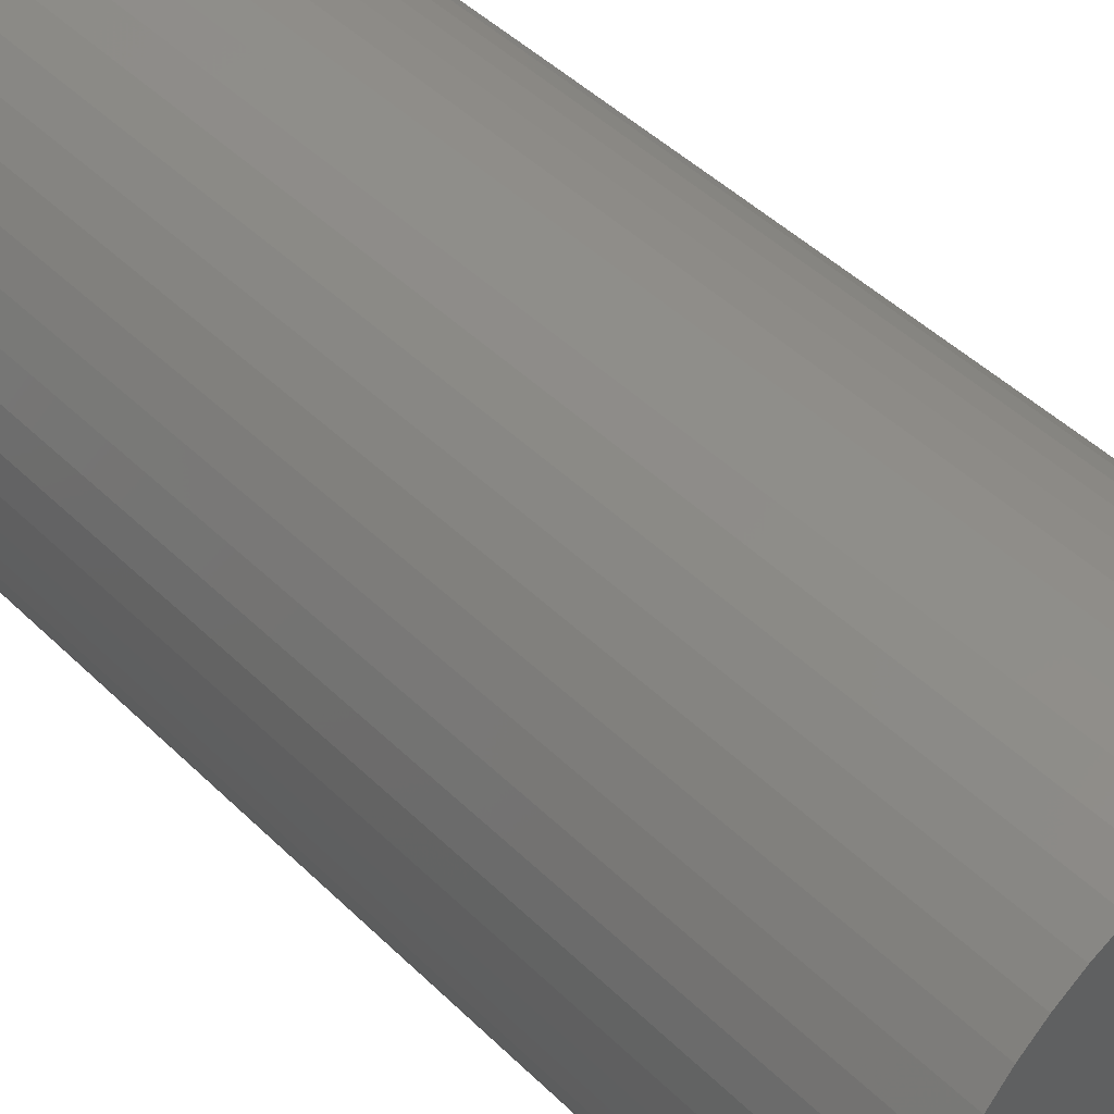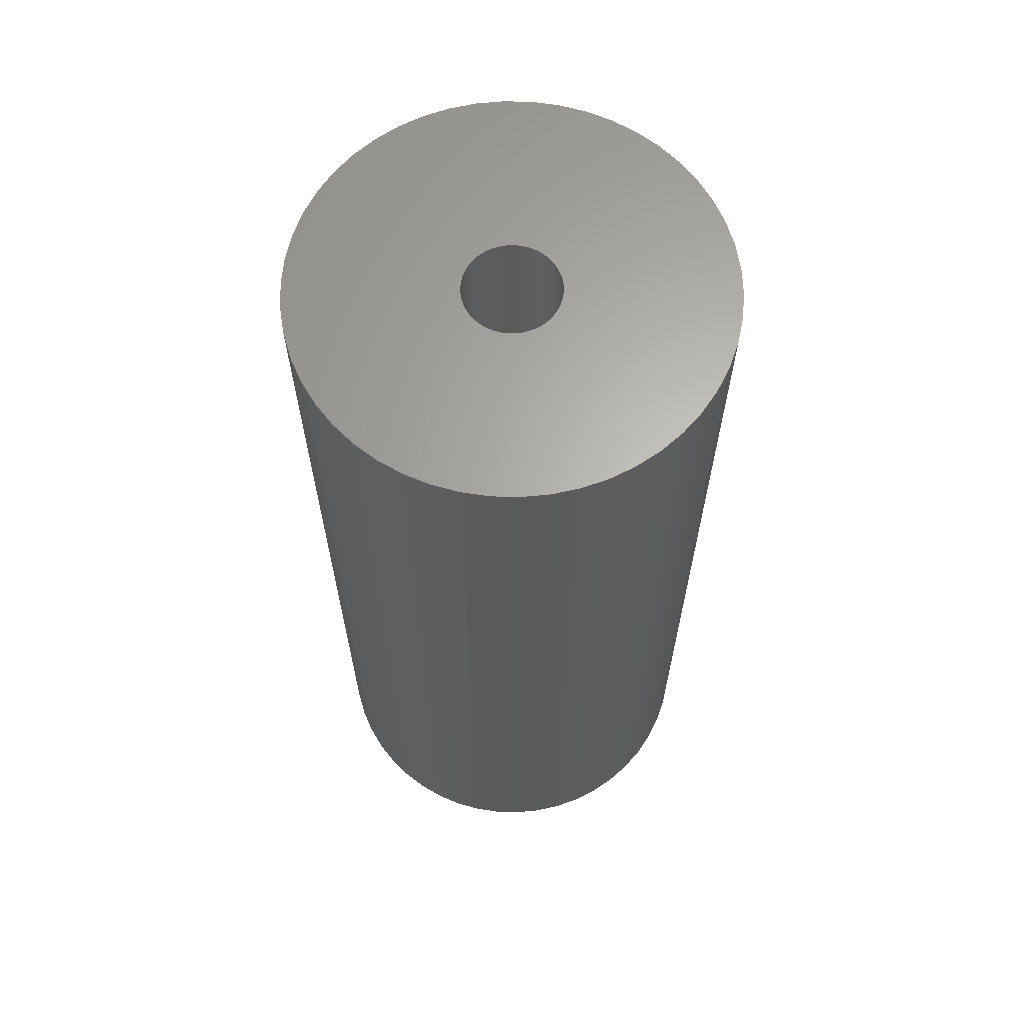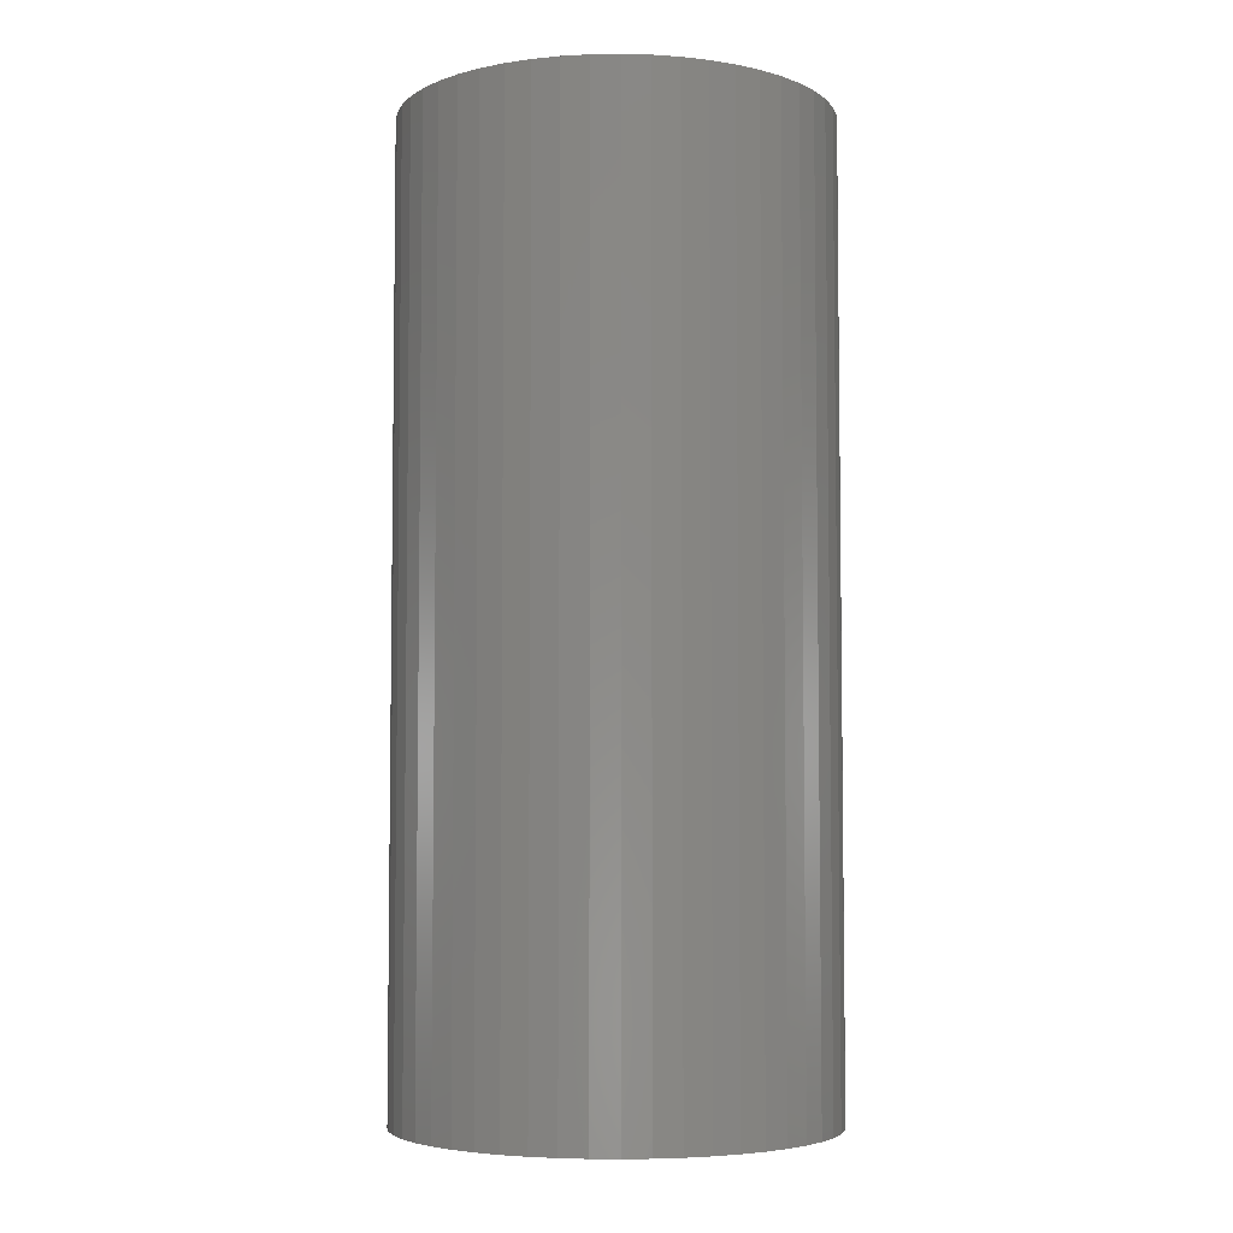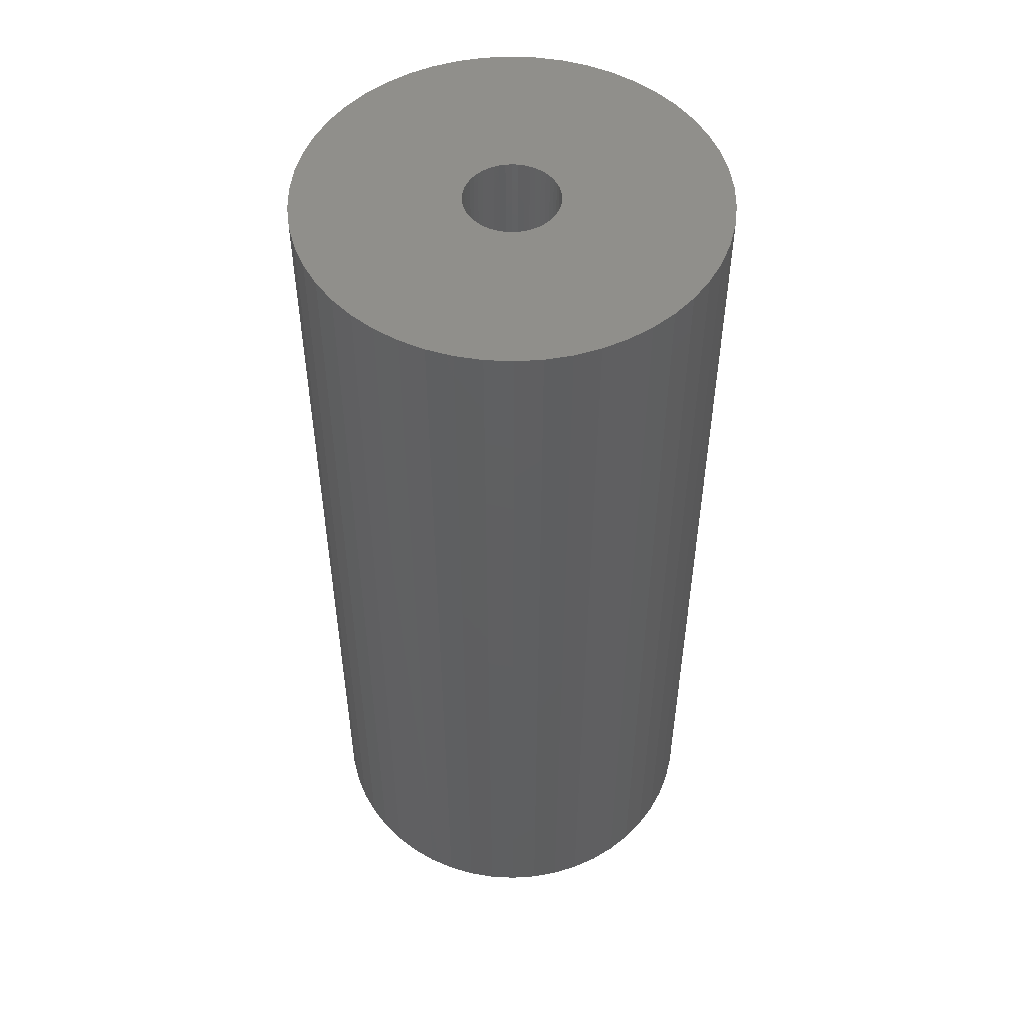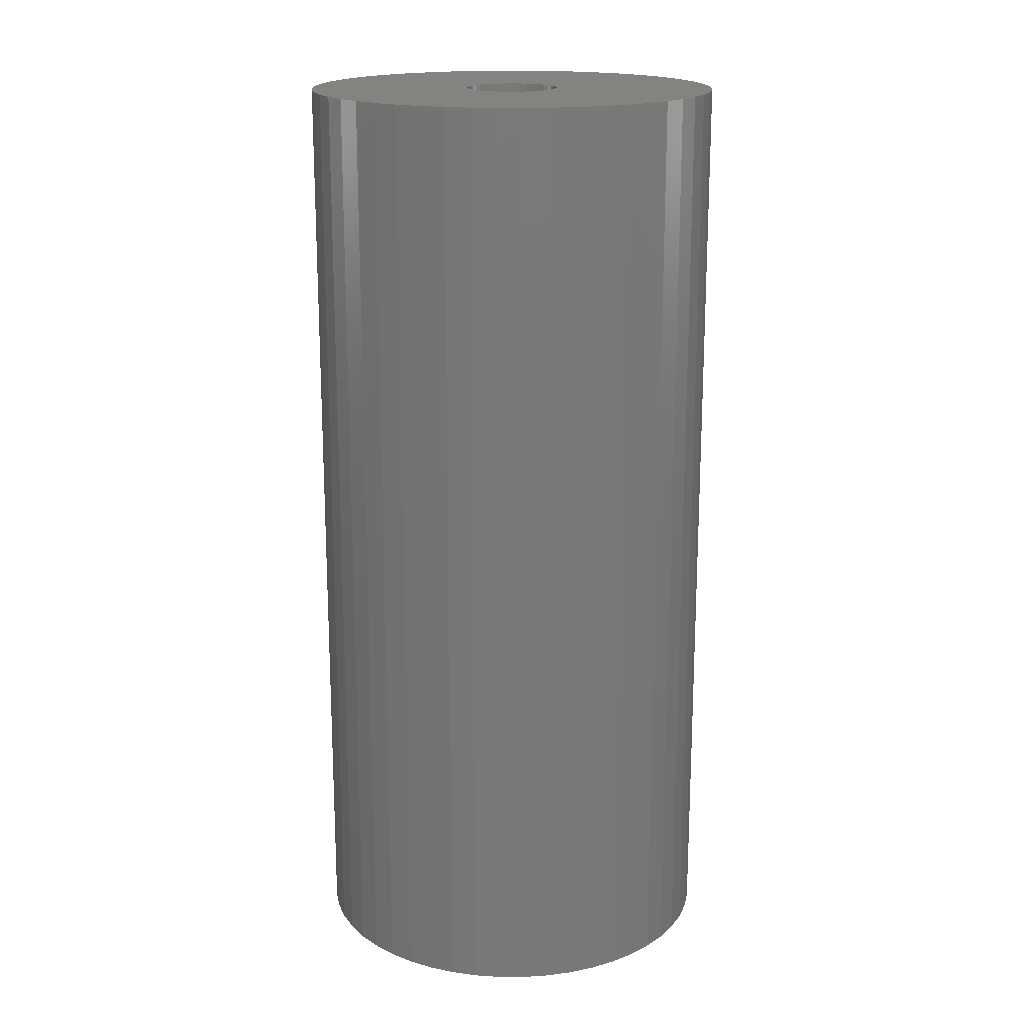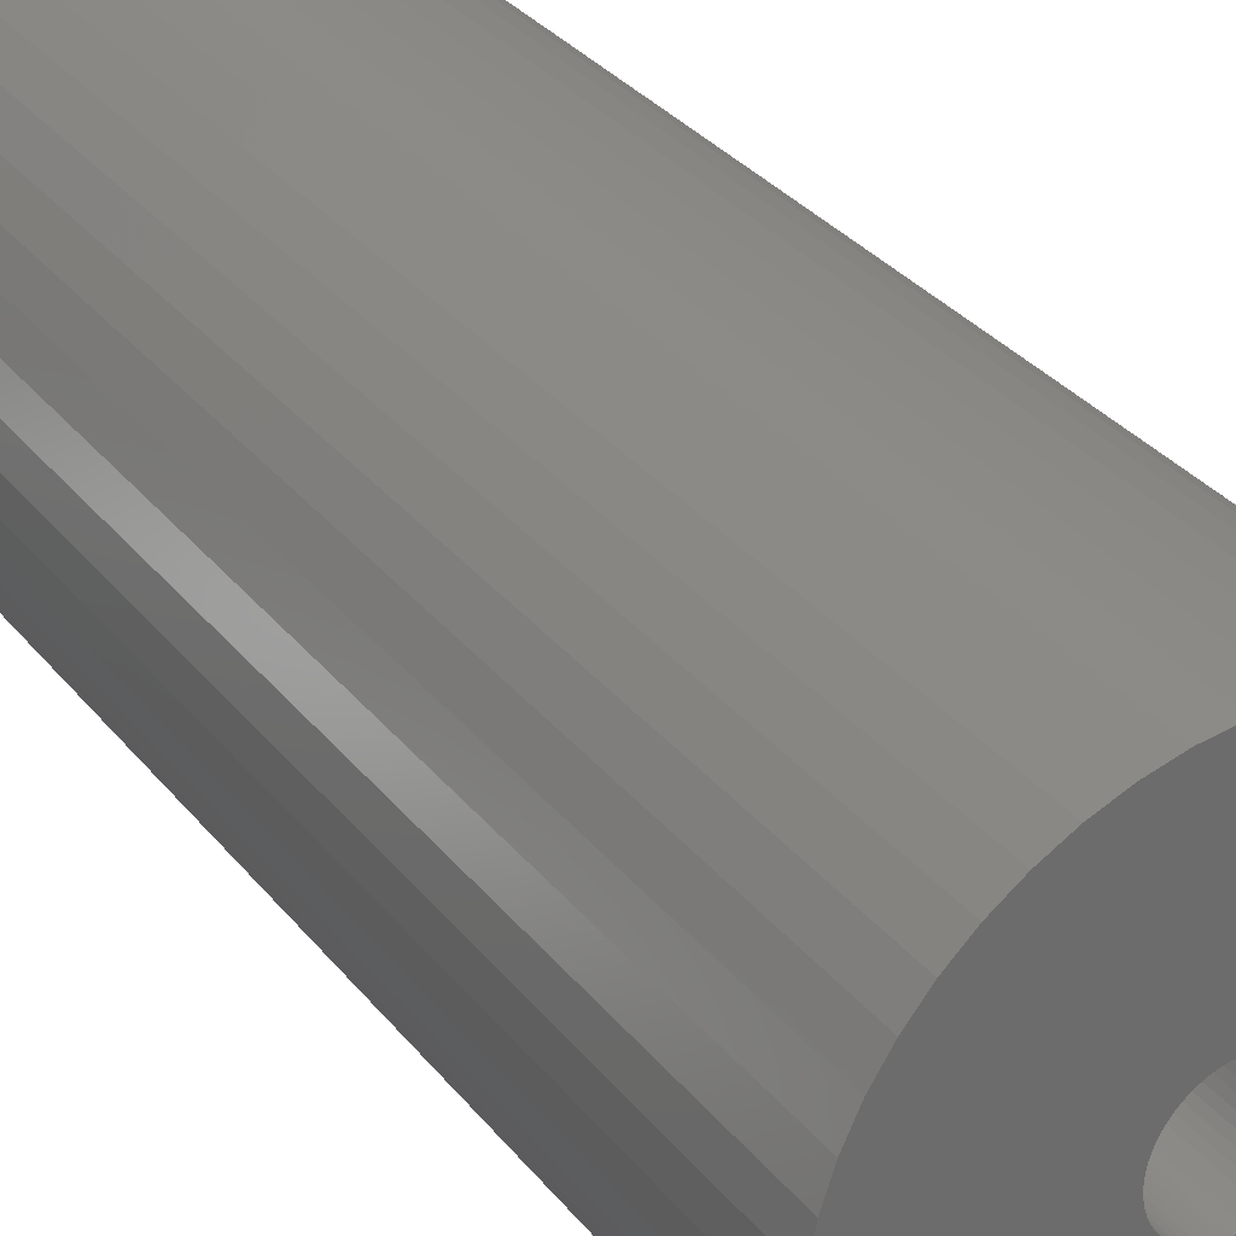
<metadata>
{"format":"stl","ext":"stl","renderer":"f3d","projection":"perspective","resolution":1024,"background":"white","views":[{"elev":44.2,"azim":-41.1,"up":"+Y"},{"elev":64.5,"azim":-70.5,"up":"+Z"},{"elev":-5.0,"azim":-4.6,"up":"+Z"},{"elev":51.2,"azim":32.0,"up":"+Z"},{"elev":17.8,"azim":-43.1,"up":"+Z"},{"elev":32.0,"azim":148.2,"up":"+Y"}]}
</metadata>
<code>
# stl→obj: 200 verts, 400 faces
v 19 0 42.5
v 18.85 2.381 -42.5
v 18.85 2.381 42.5
v 19 0 -42.5
v -19 0 -42.5
v -18.85 2.381 42.5
v -18.85 2.381 -42.5
v -19 0 42.5
v 1.193 18.96 -42.5
v -1.193 18.96 42.5
v 1.193 18.96 42.5
v -1.193 18.96 -42.5
v -1.193 -18.96 -42.5
v 1.193 -18.96 42.5
v -1.193 -18.96 42.5
v 1.193 -18.96 -42.5
v 13.85 13.01 -42.5
v 12.11 14.64 42.5
v 13.85 13.01 42.5
v 12.11 14.64 -42.5
v -12.11 14.64 -42.5
v -13.85 13.01 42.5
v -12.11 14.64 42.5
v -13.85 13.01 -42.5
v -5.871 18.07 -42.5
v -8.09 17.19 42.5
v -5.871 18.07 42.5
v -8.09 17.19 -42.5
v 17.67 6.994 42.5
v 16.65 9.153 -42.5
v 16.65 9.153 42.5
v 17.67 6.994 -42.5
v 18.4 4.725 -42.5
v 18.4 4.725 42.5
v 15.37 11.17 -42.5
v 15.37 11.17 42.5
v 8.09 17.19 -42.5
v 5.871 18.07 42.5
v 8.09 17.19 42.5
v 5.871 18.07 -42.5
v 10.18 16.04 -42.5
v 10.18 16.04 42.5
v -17.67 6.994 -42.5
v -16.65 9.153 42.5
v -16.65 9.153 -42.5
v -17.67 6.994 42.5
v -15.37 11.17 -42.5
v -15.37 11.17 42.5
v -18.4 4.725 -42.5
v -18.4 4.725 42.5
v -3.56 18.66 -42.5
v -3.56 18.66 42.5
v 3.56 -18.66 42.5
v 3.56 -18.66 -42.5
v 5.871 -18.07 -42.5
v 8.09 -17.19 42.5
v 5.871 -18.07 42.5
v 8.09 -17.19 -42.5
v 3.56 18.66 42.5
v 3.56 18.66 -42.5
v 4.25 0 42.5
v 4.216 0.5327 42.5
v 18.85 -2.381 42.5
v 4.116 1.057 42.5
v 4.216 -0.5327 42.5
v 3.952 1.565 42.5
v 18.4 -4.725 42.5
v 3.724 2.047 42.5
v 4.116 -1.057 42.5
v 3.438 2.498 42.5
v 17.67 -6.994 42.5
v 3.098 2.909 42.5
v 3.952 -1.565 42.5
v 2.709 3.275 42.5
v 16.65 -9.153 42.5
v 2.277 3.588 42.5
v 3.724 -2.047 42.5
v 1.81 3.846 42.5
v 15.37 -11.17 42.5
v 3.438 -2.498 42.5
v 1.313 4.042 42.5
v 0.7964 4.175 42.5
v 0.2669 4.242 42.5
v -0.2669 4.242 42.5
v -0.7964 4.175 42.5
v -1.313 4.042 42.5
v -1.81 3.846 42.5
v -2.277 3.588 42.5
v -10.18 16.04 42.5
v -2.709 3.275 42.5
v -3.098 2.909 42.5
v -3.438 2.498 42.5
v 13.85 -13.01 42.5
v 3.098 -2.909 42.5
v 12.11 -14.64 42.5
v 2.709 -3.275 42.5
v 10.18 -16.04 42.5
v 2.277 -3.588 42.5
v 1.81 -3.846 42.5
v 1.313 -4.042 42.5
v 0.7964 -4.175 42.5
v 0.2669 -4.242 42.5
v -0.2669 -4.242 42.5
v -0.7964 -4.175 42.5
v -3.56 -18.66 42.5
v -1.313 -4.042 42.5
v -5.871 -18.07 42.5
v -1.81 -3.846 42.5
v -8.09 -17.19 42.5
v -2.277 -3.588 42.5
v -10.18 -16.04 42.5
v -2.709 -3.275 42.5
v -12.11 -14.64 42.5
v -3.098 -2.909 42.5
v -13.85 -13.01 42.5
v -3.438 -2.498 42.5
v -15.37 -11.17 42.5
v -3.724 -2.047 42.5
v -16.65 -9.153 42.5
v -3.952 -1.565 42.5
v -17.67 -6.994 42.5
v -4.116 -1.057 42.5
v -18.4 -4.725 42.5
v -4.216 -0.5327 42.5
v -18.85 -2.381 42.5
v -4.25 0 42.5
v -3.724 2.047 42.5
v -3.952 1.565 42.5
v -4.116 1.057 42.5
v -4.216 0.5327 42.5
v -10.18 16.04 -42.5
v 18.85 -2.381 -42.5
v 10.18 -16.04 -42.5
v 12.11 -14.64 -42.5
v 13.85 -13.01 -42.5
v 18.4 -4.725 -42.5
v 4.25 0 -42.5
v 4.216 -0.5327 -42.5
v 4.116 -1.057 -42.5
v 17.67 -6.994 -42.5
v 4.216 0.5327 -42.5
v 3.952 -1.565 -42.5
v 16.65 -9.153 -42.5
v 3.724 -2.047 -42.5
v 15.37 -11.17 -42.5
v 4.116 1.057 -42.5
v 3.438 -2.498 -42.5
v 3.098 -2.909 -42.5
v 3.952 1.565 -42.5
v 2.709 -3.275 -42.5
v 2.277 -3.588 -42.5
v 3.724 2.047 -42.5
v 1.81 -3.846 -42.5
v 3.438 2.498 -42.5
v 1.313 -4.042 -42.5
v 0.7964 -4.175 -42.5
v 0.2669 -4.242 -42.5
v -0.2669 -4.242 -42.5
v -0.7964 -4.175 -42.5
v -3.56 -18.66 -42.5
v -1.313 -4.042 -42.5
v -5.871 -18.07 -42.5
v -1.81 -3.846 -42.5
v -8.09 -17.19 -42.5
v -2.277 -3.588 -42.5
v -10.18 -16.04 -42.5
v -2.709 -3.275 -42.5
v -12.11 -14.64 -42.5
v -3.098 -2.909 -42.5
v -13.85 -13.01 -42.5
v -3.438 -2.498 -42.5
v -15.37 -11.17 -42.5
v 3.098 2.909 -42.5
v 2.709 3.275 -42.5
v 2.277 3.588 -42.5
v 1.81 3.846 -42.5
v 1.313 4.042 -42.5
v 0.7964 4.175 -42.5
v 0.2669 4.242 -42.5
v -0.2669 4.242 -42.5
v -0.7964 4.175 -42.5
v -1.313 4.042 -42.5
v -1.81 3.846 -42.5
v -2.277 3.588 -42.5
v -2.709 3.275 -42.5
v -3.098 2.909 -42.5
v -3.438 2.498 -42.5
v -3.724 2.047 -42.5
v -3.952 1.565 -42.5
v -4.116 1.057 -42.5
v -4.216 0.5327 -42.5
v -4.25 0 -42.5
v -3.724 -2.047 -42.5
v -16.65 -9.153 -42.5
v -3.952 -1.565 -42.5
v -17.67 -6.994 -42.5
v -4.116 -1.057 -42.5
v -18.4 -4.725 -42.5
v -4.216 -0.5327 -42.5
v -18.85 -2.381 -42.5
f 1 2 3
f 2 1 4
f 5 6 7
f 6 5 8
f 9 10 11
f 10 9 12
f 13 14 15
f 14 13 16
f 17 18 19
f 18 17 20
f 21 22 23
f 22 21 24
f 25 26 27
f 26 25 28
f 29 30 31
f 30 29 32
f 3 33 34
f 33 3 2
f 31 35 36
f 35 31 30
f 37 38 39
f 38 37 40
f 41 39 42
f 39 41 37
f 43 44 45
f 44 43 46
f 47 22 24
f 22 47 48
f 49 46 43
f 46 49 50
f 51 27 52
f 27 51 25
f 16 53 14
f 53 16 54
f 55 56 57
f 56 55 58
f 34 32 29
f 32 34 33
f 36 17 19
f 17 36 35
f 40 59 38
f 59 40 60
f 60 11 59
f 11 60 9
f 20 42 18
f 42 20 41
f 45 48 47
f 48 45 44
f 7 50 49
f 50 7 6
f 61 1 3
f 62 3 34
f 1 61 63
f 64 34 29
f 65 63 61
f 66 29 31
f 63 65 67
f 68 31 36
f 69 67 65
f 70 36 19
f 67 69 71
f 72 19 18
f 73 71 69
f 74 18 42
f 71 73 75
f 76 42 39
f 77 75 73
f 78 39 38
f 75 77 79
f 80 79 77
f 3 62 61
f 34 64 62
f 29 66 64
f 31 68 66
f 81 38 59
f 36 70 68
f 19 72 70
f 18 74 72
f 42 76 74
f 39 78 76
f 38 81 78
f 82 59 11
f 59 82 81
f 11 83 82
f 11 84 83
f 10 84 11
f 84 10 85
f 52 85 10
f 85 52 86
f 27 86 52
f 86 27 87
f 26 87 27
f 87 26 88
f 89 88 26
f 88 89 90
f 23 90 89
f 90 23 91
f 22 91 23
f 91 22 92
f 48 92 22
f 79 80 93
f 94 93 80
f 93 94 95
f 96 95 94
f 95 96 97
f 98 97 96
f 97 98 56
f 99 56 98
f 56 99 57
f 100 57 99
f 57 100 53
f 101 53 100
f 53 101 14
f 102 14 101
f 103 14 102
f 15 103 104
f 103 15 14
f 105 104 106
f 107 106 108
f 109 108 110
f 111 110 112
f 113 112 114
f 115 114 116
f 104 105 15
f 117 116 118
f 119 118 120
f 121 120 122
f 123 122 124
f 125 124 126
f 92 48 127
f 106 107 105
f 44 127 48
f 108 109 107
f 127 44 128
f 110 111 109
f 46 128 44
f 112 113 111
f 128 46 129
f 114 115 113
f 50 129 46
f 116 117 115
f 129 50 130
f 118 119 117
f 6 130 50
f 120 121 119
f 130 6 126
f 122 123 121
f 8 126 6
f 124 125 123
f 126 8 125
f 28 89 26
f 89 28 131
f 131 23 89
f 23 131 21
f 12 52 10
f 52 12 51
f 63 4 1
f 4 63 132
f 58 97 56
f 97 58 133
f 134 93 95
f 93 134 135
f 67 132 63
f 132 67 136
f 137 4 132
f 138 132 136
f 4 137 2
f 139 136 140
f 141 2 137
f 142 140 143
f 2 141 33
f 144 143 145
f 146 33 141
f 147 145 135
f 33 146 32
f 148 135 134
f 149 32 146
f 150 134 133
f 32 149 30
f 151 133 58
f 152 30 149
f 153 58 55
f 30 152 35
f 154 35 152
f 132 138 137
f 136 139 138
f 140 142 139
f 143 144 142
f 155 55 54
f 145 147 144
f 135 148 147
f 134 150 148
f 133 151 150
f 58 153 151
f 55 155 153
f 156 54 16
f 54 156 155
f 16 157 156
f 16 158 157
f 13 158 16
f 158 13 159
f 160 159 13
f 159 160 161
f 162 161 160
f 161 162 163
f 164 163 162
f 163 164 165
f 166 165 164
f 165 166 167
f 168 167 166
f 167 168 169
f 170 169 168
f 169 170 171
f 172 171 170
f 35 154 17
f 173 17 154
f 17 173 20
f 174 20 173
f 20 174 41
f 175 41 174
f 41 175 37
f 176 37 175
f 37 176 40
f 177 40 176
f 40 177 60
f 178 60 177
f 60 178 9
f 179 9 178
f 180 9 179
f 12 180 181
f 180 12 9
f 51 181 182
f 25 182 183
f 28 183 184
f 131 184 185
f 21 185 186
f 24 186 187
f 181 51 12
f 47 187 188
f 45 188 189
f 43 189 190
f 49 190 191
f 7 191 192
f 171 172 193
f 182 25 51
f 194 193 172
f 183 28 25
f 193 194 195
f 184 131 28
f 196 195 194
f 185 21 131
f 195 196 197
f 186 24 21
f 198 197 196
f 187 47 24
f 197 198 199
f 188 45 47
f 200 199 198
f 189 43 45
f 199 200 192
f 190 49 43
f 5 192 200
f 191 7 49
f 192 5 7
f 93 145 79
f 145 93 135
f 75 140 71
f 140 75 143
f 196 123 198
f 123 196 121
f 54 57 53
f 57 54 55
f 79 143 75
f 143 79 145
f 133 95 97
f 95 133 134
f 71 136 67
f 136 71 140
f 160 15 105
f 15 160 13
f 164 107 109
f 107 164 162
f 162 105 107
f 105 162 160
f 170 117 172
f 117 170 115
f 170 113 115
f 113 170 168
f 194 121 196
f 121 194 119
f 198 125 200
f 125 198 123
f 200 8 5
f 8 200 125
f 172 119 194
f 119 172 117
f 166 109 111
f 109 166 164
f 168 111 113
f 111 168 166
f 137 62 141
f 62 137 61
f 126 191 130
f 191 126 192
f 180 83 84
f 83 180 179
f 157 103 102
f 103 157 158
f 174 72 74
f 72 174 173
f 186 90 91
f 90 186 185
f 183 86 87
f 86 183 182
f 142 69 139
f 69 142 73
f 149 68 152
f 68 149 66
f 141 64 146
f 64 141 62
f 152 70 154
f 70 152 68
f 177 78 81
f 78 177 176
f 178 81 82
f 81 178 177
f 175 74 76
f 74 175 174
f 128 188 127
f 188 128 189
f 129 189 128
f 189 129 190
f 184 87 88
f 87 184 183
f 181 84 85
f 84 181 180
f 156 102 101
f 102 156 157
f 146 66 149
f 66 146 64
f 154 72 173
f 72 154 70
f 179 82 83
f 82 179 178
f 176 76 78
f 76 176 175
f 127 187 92
f 187 127 188
f 92 186 91
f 186 92 187
f 130 190 129
f 190 130 191
f 185 88 90
f 88 185 184
f 182 85 86
f 85 182 181
f 147 77 144
f 77 147 80
f 139 65 138
f 65 139 69
f 150 98 96
f 98 150 151
f 144 73 142
f 73 144 77
f 138 61 137
f 61 138 65
f 116 193 118
f 193 116 171
f 120 197 122
f 197 120 195
f 148 96 94
f 96 148 150
f 155 101 100
f 101 155 156
f 151 99 98
f 99 151 153
f 153 100 99
f 100 153 155
f 161 108 106
f 108 161 163
f 159 106 104
f 106 159 161
f 167 114 112
f 114 167 169
f 114 171 116
f 171 114 169
f 118 195 120
f 195 118 193
f 122 199 124
f 199 122 197
f 124 192 126
f 192 124 199
f 148 80 147
f 80 148 94
f 165 112 110
f 112 165 167
f 163 110 108
f 110 163 165
f 158 104 103
f 104 158 159

</code>
